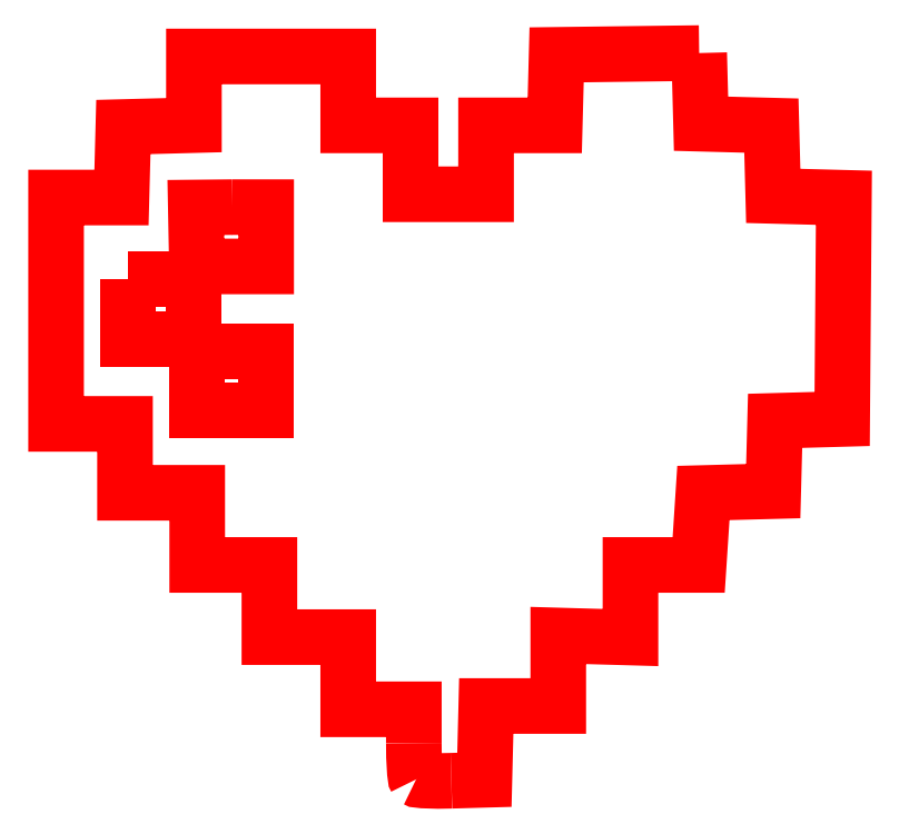
<metadata>
{"format":"dxf","ext":"dxf","renderer":"ezdxf+matplotlib","layout":"modelspace","background":"white","min_lineweight":24,"dpi":150}
</metadata>
<code>
0
SECTION
2
ENTITIES
0
SPLINE
8
0
70
8
71
3
72
8
73
4
74
0
40
0
40
0
40
0
40
0
40
1
40
1
40
1
40
1
10
38.27
20
7.35
30
0
10
38.27
20
6.403
30
0
10
38.32
20
5.576
30
0
10
38.38
20
5.512
30
0
0
SPLINE
8
0
70
8
71
3
72
8
73
4
74
0
40
0
40
0
40
0
40
0
40
1
40
1
40
1
40
1
10
38.38
20
5.512
30
0
10
38.45
20
5.448
30
0
10
39.26
20
5.417
30
0
10
40.18
20
5.443
30
0
0
LWPOLYLINE
8
0
90
48
70
0
10
52.76
20
42.41
30
0
10
49.14
20
42.36
30
0
10
45.52
20
42.32
30
0
10
45.47
20
40.53
30
0
10
45.42
20
38.74
30
0
10
43.68
20
38.74
30
0
10
41.93
20
38.74
30
0
10
41.93
20
36.99
30
0
10
41.93
20
35.24
30
0
10
40.02
20
35.24
30
0
10
38.1
20
35.24
30
0
10
38.1
20
36.99
30
0
10
38.1
20
38.74
30
0
10
36.52
20
38.74
30
0
10
34.94
20
38.74
30
0
10
34.94
20
40.49
30
0
10
34.94
20
42.24
30
0
10
31.02
20
42.24
30
0
10
27.1
20
42.24
30
0
10
27.1
20
40.49
30
0
10
27.1
20
38.75
30
0
10
25.31
20
38.7
30
0
10
23.52
20
38.65
30
0
10
23.47
20
36.86
30
0
10
23.43
20
35.07
30
0
10
21.76
20
35.07
30
0
10
20.1
20
35.07
30
0
10
20.1
20
29.32
30
0
10
20.1
20
23.57
30
0
10
21.85
20
23.57
30
0
10
23.6
20
23.57
30
0
10
23.6
20
21.82
30
0
10
23.6
20
20.07
30
0
10
25.44
20
20.07
30
0
10
27.27
20
20.07
30
0
10
27.27
20
18.24
30
0
10
27.27
20
16.41
30
0
10
29.1
20
16.41
30
0
10
30.94
20
16.41
30
0
10
30.94
20
14.57
30
0
10
30.94
20
12.74
30
0
10
32.94
20
12.74
30
0
10
34.94
20
12.74
30
0
10
34.94
20
10.91
30
0
10
34.94
20
9.072
30
0
10
36.6
20
9.072
30
0
10
38.27
20
9.072
30
0
10
38.27
20
7.35
30
0
0
LWPOLYLINE
8
0
90
33
70
0
10
40.18
20
5.443
30
0
10
41.85
20
5.49
30
0
10
41.9
20
7.364
30
0
10
41.95
20
9.239
30
0
10
43.77
20
9.239
30
0
10
45.6
20
9.239
30
0
10
45.6
20
11.03
30
0
10
45.6
20
12.82
30
0
10
47.43
20
12.77
30
0
10
49.27
20
12.72
30
0
10
49.27
20
14.56
30
0
10
49.27
20
16.41
30
0
10
51
20
16.41
30
0
10
52.73
20
16.41
30
0
10
52.85
20
18.23
30
0
10
52.97
20
20.06
30
0
10
54.74
20
20.11
30
0
10
56.52
20
20.15
30
0
10
56.56
20
21.94
30
0
10
56.61
20
23.73
30
0
10
58.31
20
23.77
30
0
10
60.02
20
23.82
30
0
10
60.06
20
29.44
30
0
10
60.1
20
35.06
30
0
10
58.31
20
35.11
30
0
10
56.52
20
35.15
30
0
10
56.47
20
36.94
30
0
10
56.42
20
38.73
30
0
10
54.64
20
38.77
30
0
10
52.85
20
38.82
30
0
10
52.8
20
40.61
30
0
10
52.76
20
42.41
30
0
10
52.76
20
42.41
30
0
0
LWPOLYLINE
8
0
90
10
70
0
10
29.04
20
34.58
30
0
10
30.77
20
34.58
30
0
10
30.77
20
33.08
30
0
10
30.77
20
31.57
30
0
10
29.01
20
31.57
30
0
10
27.26
20
31.57
30
0
10
27.23
20
33.04
30
0
10
27.2
20
34.56
30
0
10
29.04
20
34.58
30
0
10
29.04
20
34.58
30
0
0
LWPOLYLINE
8
0
90
10
70
0
10
23.77
20
30.9
30
0
10
25.44
20
30.9
30
0
10
27.1
20
30.9
30
0
10
27.1
20
29.4
30
0
10
27.1
20
27.9
30
0
10
25.44
20
27.9
30
0
10
23.77
20
27.9
30
0
10
23.77
20
29.4
30
0
10
23.77
20
30.9
30
0
10
23.77
20
30.9
30
0
0
LWPOLYLINE
8
0
90
10
70
0
10
27.27
20
27.24
30
0
10
29.02
20
27.24
30
0
10
30.77
20
27.24
30
0
10
30.77
20
25.74
30
0
10
30.77
20
24.24
30
0
10
29.02
20
24.24
30
0
10
27.27
20
24.24
30
0
10
27.27
20
25.74
30
0
10
27.27
20
27.24
30
0
10
27.27
20
27.24
30
0
0
ENDSEC
0
EOF

</code>
